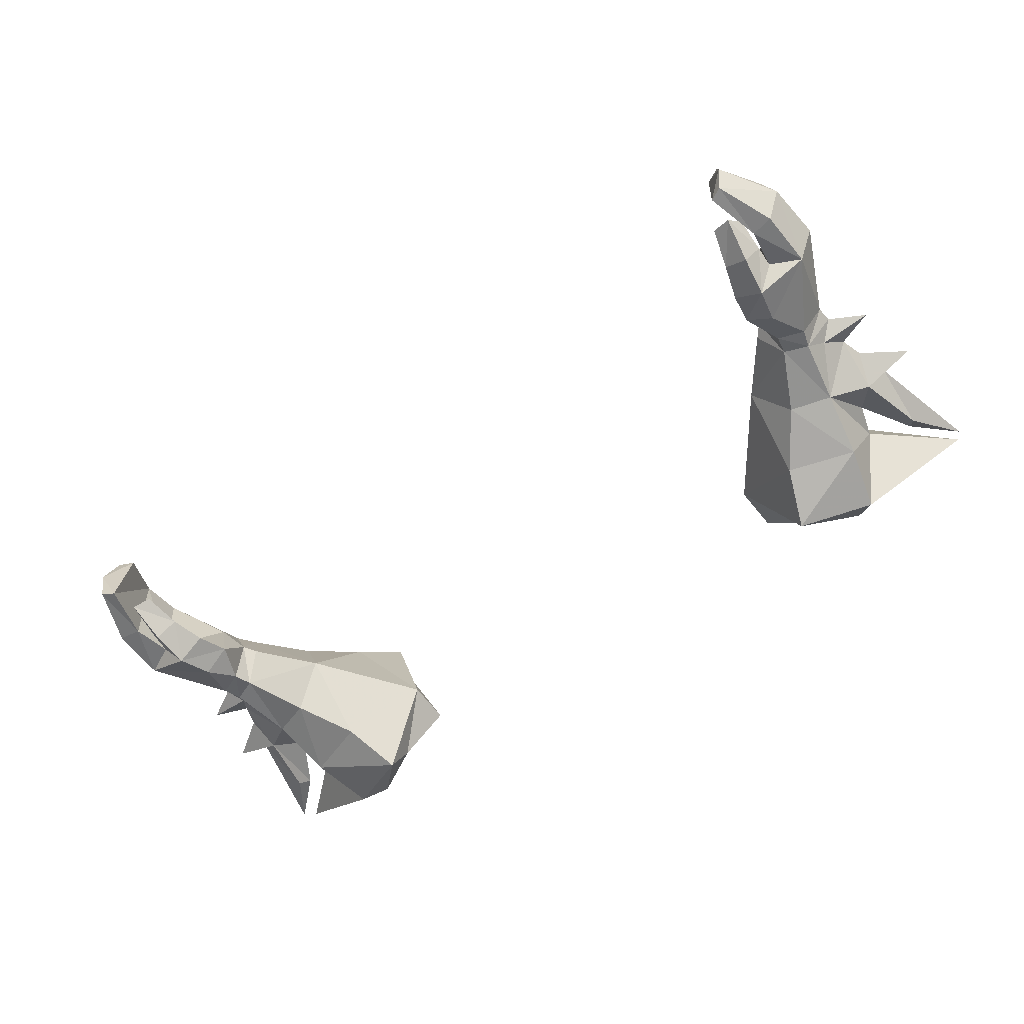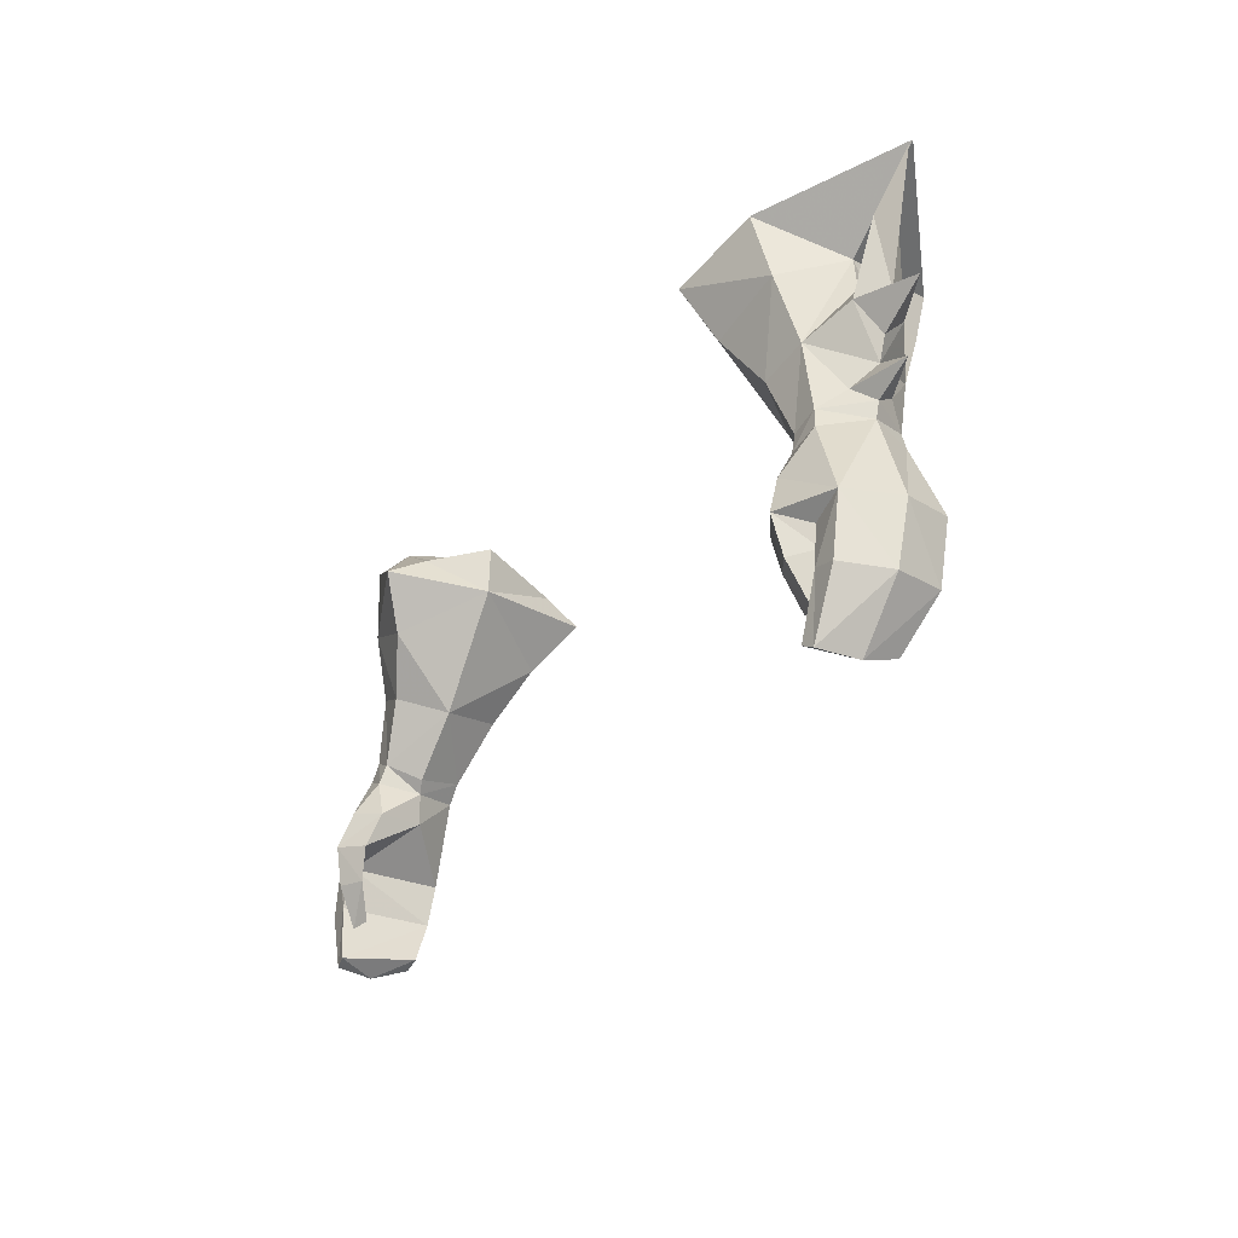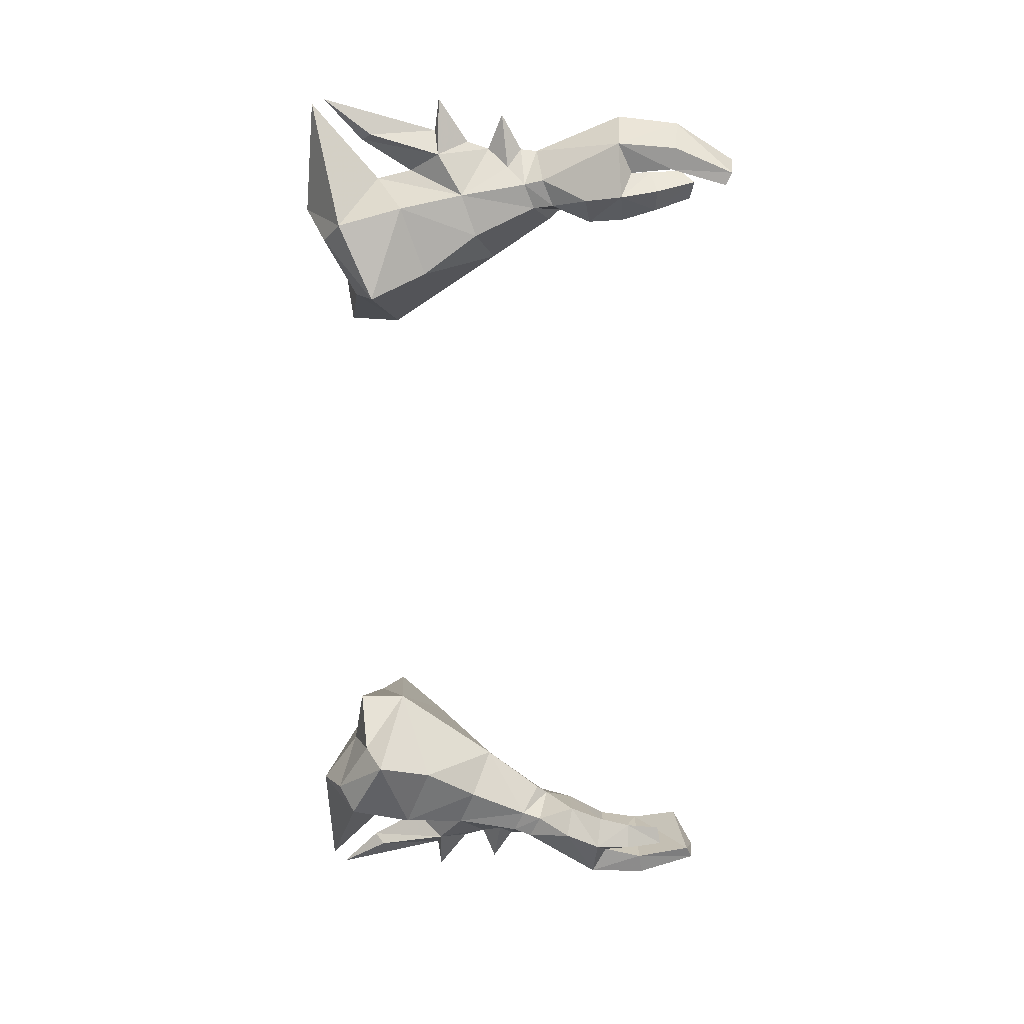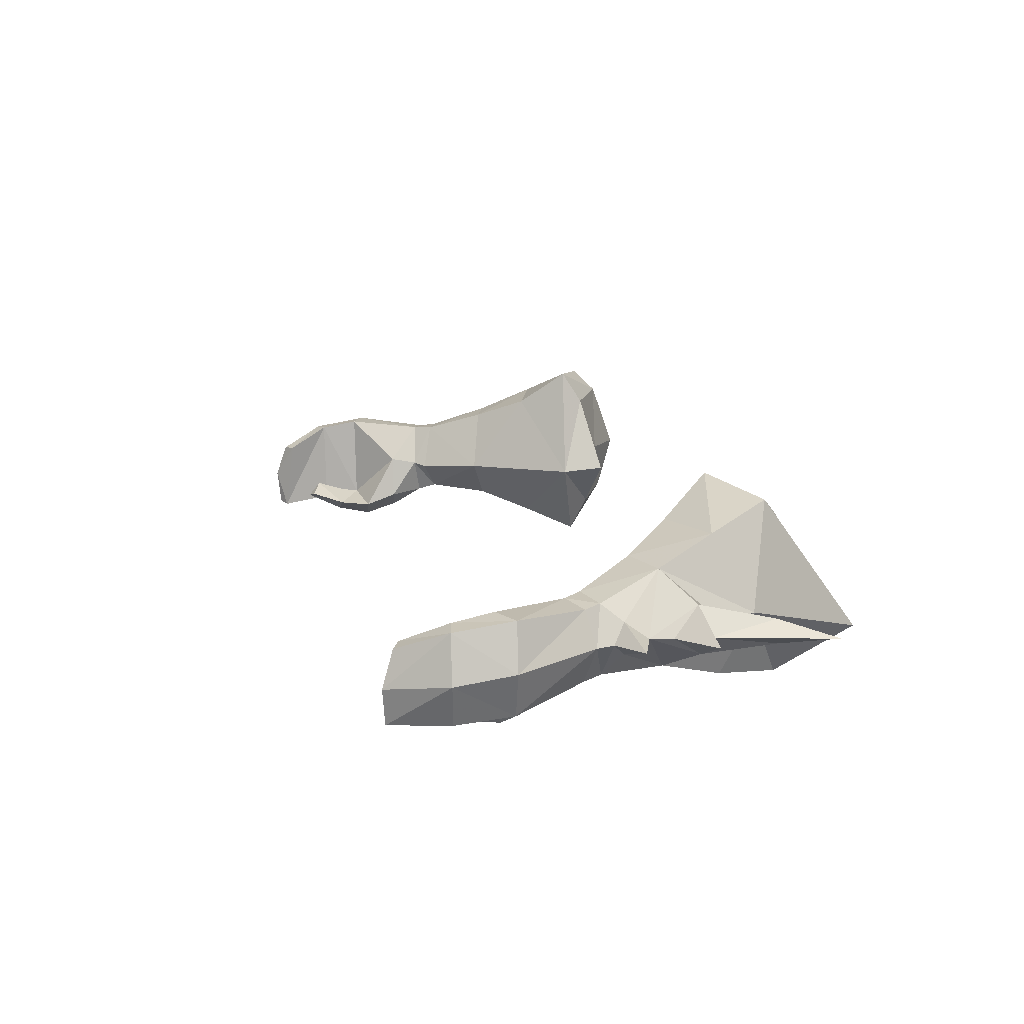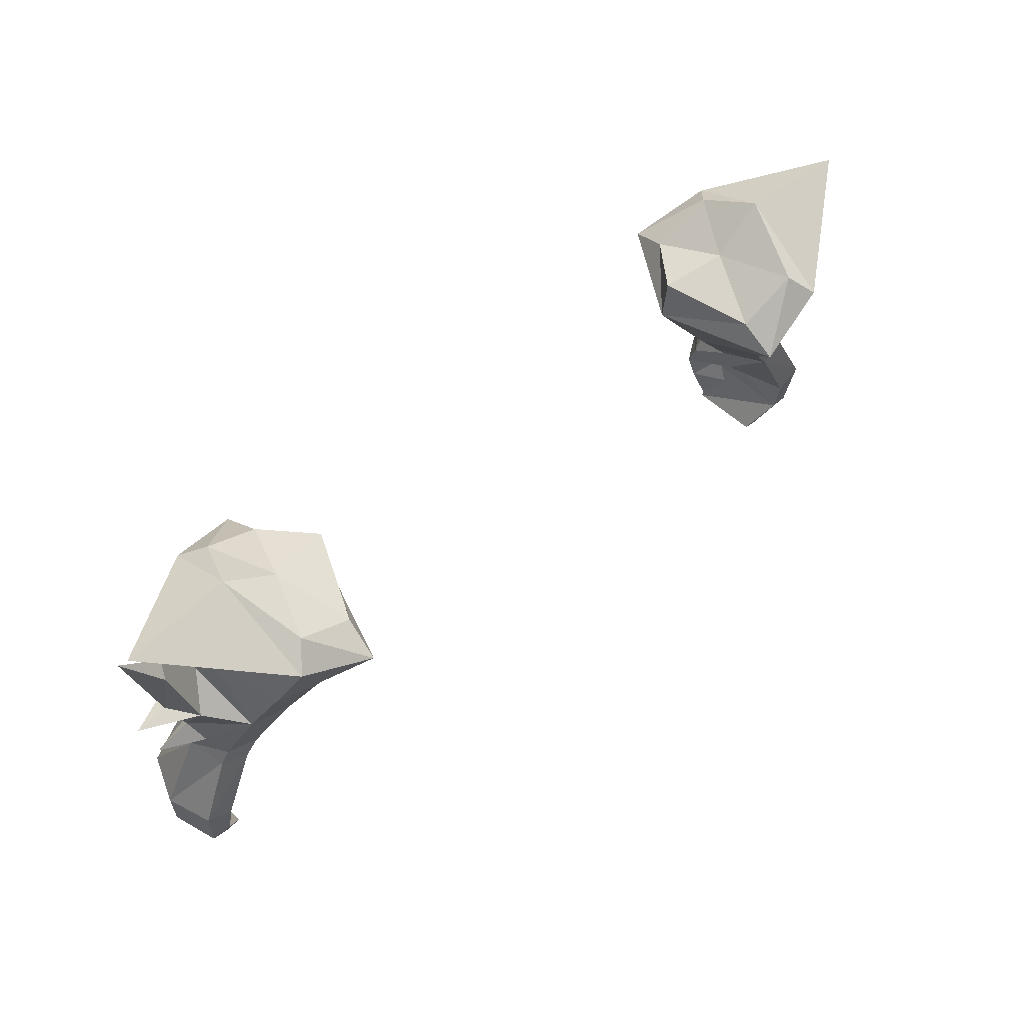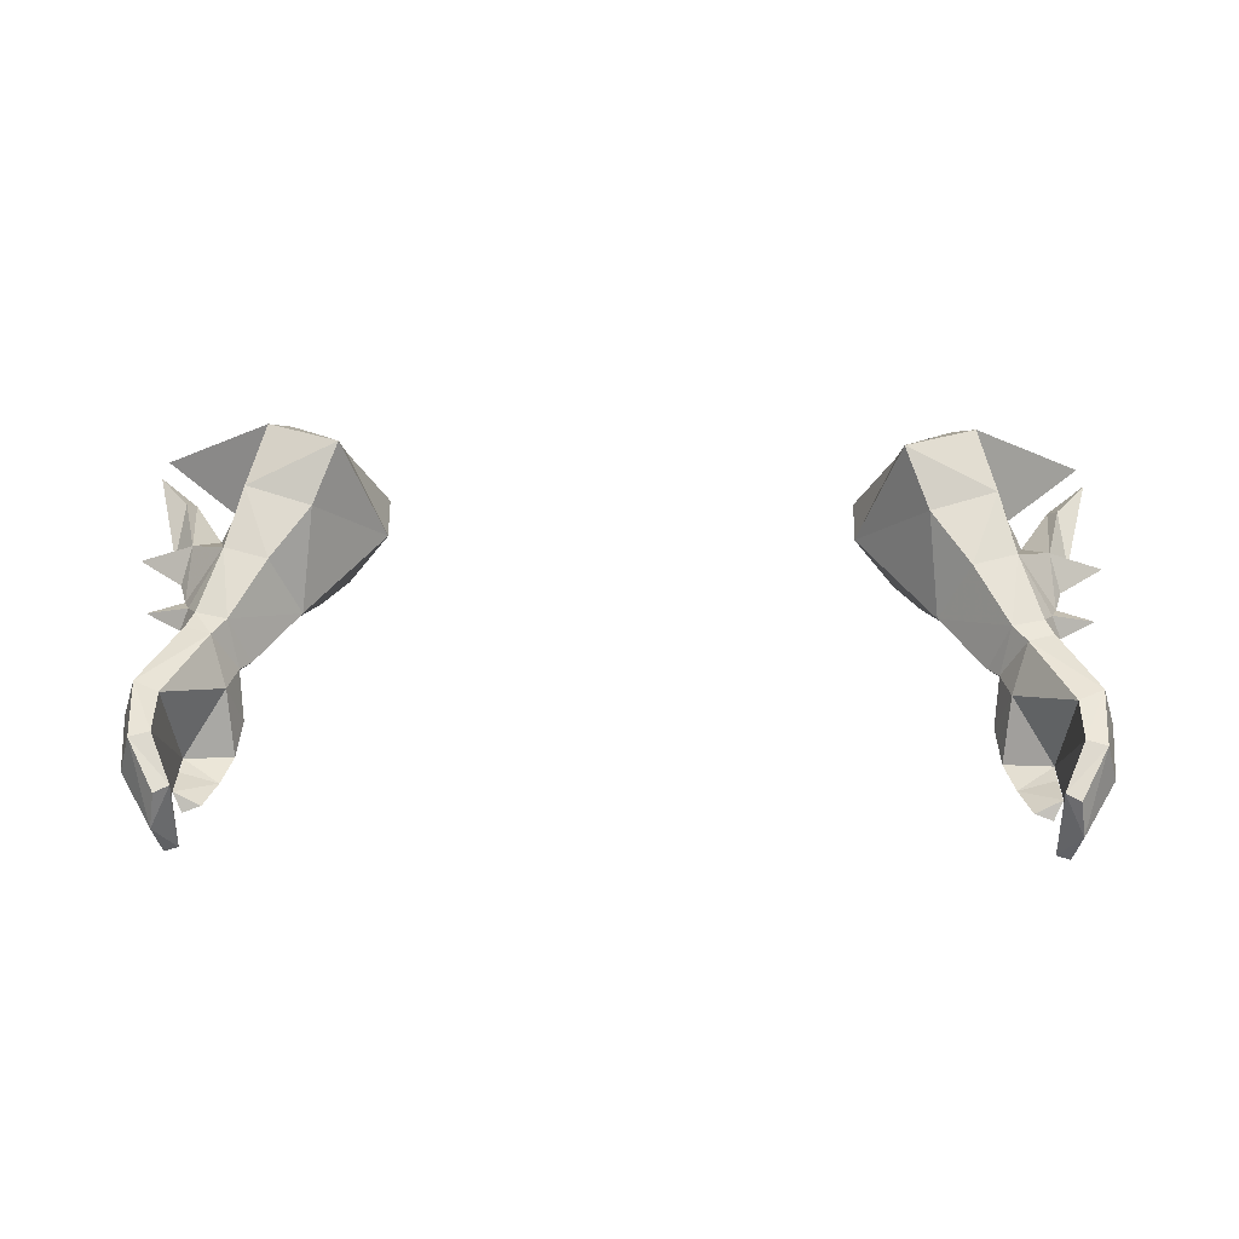
<metadata>
{"format":"obj","ext":"obj","renderer":"f3d","projection":"perspective","resolution":1024,"background":"white","views":[{"elev":-59.8,"azim":-144.3,"up":"+Y"},{"elev":-26.5,"azim":60.3,"up":"+Z"},{"elev":-67.2,"azim":89.3,"up":"+Y"},{"elev":15.3,"azim":-103.7,"up":"+Y"},{"elev":55.3,"azim":137.7,"up":"+Z"},{"elev":46.6,"azim":-179.3,"up":"+Y"}]}
</metadata>
<code>
g necromancer_glove_male_190063
v -11.34 3.671 56.76
v -13.68 -0.6117 57.81
v -13.4 1.245 58.71
v -11.41 3.782 59.12
v -17.16 0.4847 59.47
v -22.49 4.42 61.05
v -17.08 4.189 61.43
v -16.14 1.546 60.33
v -16.5 1.385 52.62
v -18.49 1.725 53.35
v -17.97 0.8838 56.4
v -14.71 0.5136 55.18
v -17.89 1.664 49.7
v -19.06 1.762 50.19
v -11.34 3.671 56.76
v -11.41 3.782 59.12
v -13.11 7.789 58.2
v -13.22 9.542 57.08
v -16.78 8.984 58.84
v -15.85 7.941 59.83
v -17.08 4.189 61.43
v -22.49 4.42 61.05
v -16.26 6.533 52.3
v -14.38 7.665 54.68
v -17.66 7.751 55.91
v -18.43 6.48 53.07
v -19.45 5.352 49.98
v -17.89 5.486 49.46
v -18.08 1.402 48.74
v -19.33 1.581 49.28
v -20.4 3.534 49.59
v -19.83 5.239 49.16
v -20.46 3.641 50.38
v -16.98 3.146 48.9
v -17.46 3.314 48.34
v -20.4 3.534 49.59
v -20.46 3.641 50.38
v -17.46 3.314 48.34
v -16.98 3.146 48.9
v -18.52 5.421 48.58
v -21.52 5.558 45.59
v -20.26 5.614 44.88
v -18.52 5.421 48.58
v -19.83 5.239 49.16
v -21.33 1.017 45.59
v -22.24 3.309 45.47
v -20.4 3.534 49.59
v -19.33 1.581 49.28
v -17.32 1.302 46.9
v -17.59 0.6677 45.27
v -18.92 -0.222 45.43
v -18.57 0.3792 47.16
v -19.16 0.1444 43.63
v -19.88 1.209 43.93
v -19.87 1.042 44.88
v -18.07 0.7757 43.65
v -17.59 0.6677 45.27
v -19.87 1.042 44.88
v -19.88 1.209 43.93
v -19.44 1.061 41.73
v -19.86 1.712 42.4
v -19.86 1.712 42.4
v -18.57 1.336 41.91
v -20.35 5.298 42.89
v -21.35 5.174 42.65
v -22 2.89 42.57
v -19.34 4.287 40.7
v -20.04 4.189 40.32
v -20.32 2.429 39.75
v -20.14 0.7409 42.94
v -21.19 0.7724 42.76
v -19.42 0.5472 40.22
v -20.03 0.62 39.92
v -19.42 0.5472 40.22
v -20.14 0.7409 42.94
v -20.04 4.189 40.32
v -20.32 2.429 39.75
v -18.07 0.7757 43.65
v -18.57 1.336 41.91
v -20.31 2.826 54.58
v -21.17 3.353 58
v -20.81 3.875 58.49
v -19.27 3.875 56.01
v -20.24 5.202 54.42
v -19.27 3.875 56.01
v -20.81 3.875 58.49
v -21.13 4.541 57.92
v -20.44 3.812 52.04
v -20.78 3.847 53.11
v -18.79 4.088 57.72
v -22.17 3.764 51.37
v -19.7 2.902 51.05
v -14.91 3.494 51.72
v -20.44 3.812 52.04
v -18.79 4.088 57.72
v -20.02 4.574 50.97
v -22.17 3.764 51.37
v -14.91 3.494 51.72
v -11.41 3.782 59.12
v -13.4 1.245 58.71
v -14.5 4.415 59.6
v -16.14 1.546 60.33
v -17.08 4.189 61.43
v -13.11 7.789 58.2
v -15.85 7.941 59.83
v -17.85 3.527 46.96
v -18.08 1.402 48.74
v -17.46 3.314 48.34
v -17.32 1.302 46.9
v -17.46 3.314 48.34
v -19.44 1.061 41.73
v -20.03 0.62 39.92
v -22.9 3.994 54.58
v -20.78 3.847 53.11
v -22.9 3.994 54.58
v -21.32 3.927 54.77
v -21.32 3.927 54.77
v -22.81 3.944 60.38
v -22.81 3.944 60.38
v 11.21 3.671 56.76
v 11.29 3.782 59.12
v 13.27 1.245 58.71
v 13.56 -0.6117 57.81
v 17.04 0.4847 59.47
v 16.01 1.546 60.33
v 16.96 4.189 61.43
v 22.36 4.42 61.05
v 16.37 1.385 52.62
v 14.58 0.5136 55.18
v 17.84 0.8838 56.4
v 18.36 1.725 53.35
v 18.93 1.762 50.19
v 17.77 1.664 49.7
v 11.21 3.671 56.76
v 13.09 9.542 57.08
v 12.98 7.789 58.2
v 11.29 3.782 59.12
v 16.65 8.984 58.84
v 22.36 4.42 61.05
v 16.96 4.189 61.43
v 15.72 7.941 59.83
v 16.13 6.533 52.3
v 18.3 6.48 53.07
v 17.53 7.751 55.91
v 14.25 7.665 54.68
v 17.76 5.486 49.46
v 19.32 5.352 49.98
v 17.95 1.402 48.74
v 19.2 1.581 49.28
v 20.27 3.534 49.59
v 20.33 3.642 50.38
v 19.7 5.239 49.16
v 17.33 3.315 48.34
v 16.85 3.146 48.9
v 20.27 3.534 49.59
v 20.33 3.642 50.38
v 17.33 3.315 48.34
v 18.39 5.421 48.58
v 16.85 3.146 48.9
v 21.39 5.558 45.59
v 19.7 5.239 49.16
v 18.39 5.421 48.58
v 20.13 5.614 44.88
v 21.2 1.017 45.59
v 19.2 1.581 49.28
v 20.27 3.534 49.59
v 22.11 3.309 45.47
v 17.19 1.302 46.9
v 18.44 0.3792 47.16
v 18.79 -0.222 45.43
v 17.47 0.6678 45.27
v 19.74 1.042 44.88
v 19.75 1.209 43.93
v 19.03 0.1444 43.63
v 17.95 0.7758 43.65
v 19.75 1.209 43.93
v 19.74 1.042 44.88
v 17.47 0.6678 45.27
v 19.74 1.712 42.4
v 19.31 1.061 41.73
v 19.74 1.712 42.4
v 18.44 1.336 41.91
v 20.23 5.298 42.89
v 21.22 5.174 42.65
v 21.88 2.89 42.57
v 19.21 4.287 40.7
v 19.91 4.189 40.32
v 20.19 2.429 39.75
v 21.06 0.7725 42.76
v 20.01 0.741 42.94
v 19.9 0.62 39.92
v 19.3 0.5472 40.22
v 20.01 0.741 42.94
v 19.3 0.5472 40.22
v 20.19 2.429 39.75
v 19.91 4.189 40.32
v 18.44 1.336 41.91
v 17.95 0.7758 43.65
v 20.18 2.826 54.58
v 19.15 3.875 56.01
v 20.68 3.875 58.49
v 21.04 3.353 58
v 20.11 5.202 54.42
v 21 4.541 57.92
v 20.68 3.875 58.49
v 19.15 3.875 56.01
v 20.31 3.812 52.04
v 20.65 3.847 53.11
v 18.66 4.088 57.72
v 22.04 3.764 51.37
v 19.57 2.902 51.05
v 14.78 3.494 51.72
v 20.31 3.812 52.04
v 18.66 4.088 57.72
v 22.04 3.764 51.37
v 19.89 4.574 50.97
v 14.78 3.494 51.72
v 11.29 3.782 59.12
v 14.37 4.416 59.6
v 13.27 1.245 58.71
v 16.01 1.546 60.33
v 16.96 4.189 61.43
v 12.98 7.789 58.2
v 15.72 7.941 59.83
v 17.72 3.527 46.96
v 17.95 1.402 48.74
v 17.33 3.315 48.34
v 17.33 3.315 48.34
v 17.19 1.302 46.9
v 19.31 1.061 41.73
v 19.9 0.62 39.92
v 22.77 3.994 54.58
v 20.65 3.847 53.11
v 22.77 3.994 54.58
v 21.19 3.927 54.77
v 21.19 3.927 54.77
v 22.68 3.944 60.38
v 22.68 3.944 60.38
f 2 1 3
f 4 3 1
f 6 5 7
f 8 7 5
f 10 9 11
f 12 11 9
f 9 10 13
f 14 13 10
f 16 15 17
f 18 17 15
f 20 19 21
f 22 21 19
f 24 23 25
f 26 25 23
f 27 26 28
f 23 28 26
f 30 29 14
f 13 14 29
f 32 31 27
f 33 27 31
f 34 13 35
f 29 35 13
f 37 36 14
f 30 14 36
f 39 38 28
f 40 28 38
f 28 40 27
f 32 27 40
f 42 41 43
f 44 43 41
f 46 45 47
f 48 47 45
f 50 49 51
f 52 51 49
f 53 51 54
f 55 54 51
f 57 56 58
f 59 58 56
f 53 54 60
f 61 60 54
f 63 62 56
f 59 56 62
f 42 64 41
f 65 41 64
f 41 65 46
f 66 46 65
f 64 67 65
f 68 65 67
f 66 65 69
f 68 69 65
f 55 45 70
f 71 70 45
f 72 70 73
f 71 73 70
f 69 73 66
f 71 66 73
f 67 64 74
f 75 74 64
f 46 66 45
f 71 45 66
f 42 58 64
f 75 64 58
f 76 67 77
f 74 77 67
f 53 60 78
f 79 78 60
f 50 51 78
f 53 78 51
f 47 44 46
f 41 46 44
f 81 80 82
f 83 82 80
f 85 84 86
f 87 86 84
f 84 88 89
f 5 90 11
f 92 91 37
f 8 2 3
f 12 93 1
f 90 10 11
f 5 11 2
f 2 12 1
f 8 5 2
f 12 9 93
f 9 13 93
f 92 10 94
f 92 94 91
f 10 90 83
f 5 6 90
f 13 34 93
f 19 25 95
f 96 33 97
f 20 17 18
f 24 15 98
f 95 25 26
f 19 18 25
f 18 15 24
f 20 18 19
f 24 98 23
f 23 98 28
f 96 88 26
f 26 85 95
f 19 95 22
f 28 98 39
f 2 11 12
f 25 18 24
f 100 99 101
f 103 102 101
f 99 104 101
f 105 103 101
f 102 100 101
f 104 105 101
f 106 42 43
f 45 51 52
f 48 52 107
f 107 52 49
f 107 49 108
f 109 106 110
f 45 55 51
f 106 109 57
f 62 63 111
f 42 106 58
f 106 57 58
f 43 110 106
f 77 74 112
f 48 45 52
f 94 10 80
f 85 26 84
f 113 84 89
f 115 114 80
f 10 83 80
f 115 80 116
f 113 117 84
f 116 80 81
f 117 118 87
f 119 81 82
f 118 86 87
f 88 96 97
f 14 92 37
f 27 33 96
f 14 10 92
f 27 96 26
f 119 116 81
f 84 117 87
f 26 88 84
f 114 94 80
f 121 120 122
f 123 122 120
f 125 124 126
f 127 126 124
f 129 128 130
f 131 130 128
f 132 131 133
f 128 133 131
f 135 134 136
f 137 136 134
f 139 138 140
f 141 140 138
f 143 142 144
f 145 144 142
f 142 143 146
f 147 146 143
f 133 148 132
f 149 132 148
f 151 150 147
f 152 147 150
f 148 133 153
f 154 153 133
f 149 155 132
f 156 132 155
f 158 157 146
f 159 146 157
f 152 158 147
f 146 147 158
f 161 160 162
f 163 162 160
f 165 164 166
f 167 166 164
f 169 168 170
f 171 170 168
f 172 170 173
f 174 173 170
f 176 175 177
f 178 177 175
f 179 173 180
f 174 180 173
f 176 181 175
f 182 175 181
f 184 183 160
f 163 160 183
f 185 184 167
f 160 167 184
f 187 186 184
f 183 184 186
f 187 184 188
f 185 188 184
f 189 164 190
f 172 190 164
f 189 190 191
f 192 191 190
f 189 191 185
f 188 185 191
f 193 183 194
f 186 194 183
f 189 185 164
f 167 164 185
f 193 177 183
f 163 183 177
f 194 186 195
f 196 195 186
f 197 180 198
f 174 198 180
f 174 170 198
f 171 198 170
f 160 161 167
f 166 167 161
f 200 199 201
f 202 201 199
f 204 203 205
f 206 205 203
f 208 207 203
f 130 209 124
f 156 210 211
f 122 123 125
f 120 212 129
f 130 131 209
f 123 130 124
f 120 129 123
f 123 124 125
f 212 128 129
f 212 133 128
f 213 131 211
f 210 213 211
f 200 209 131
f 209 127 124
f 212 154 133
f 214 144 138
f 215 151 216
f 135 136 141
f 217 134 145
f 143 144 214
f 144 135 138
f 145 134 135
f 138 135 141
f 142 217 145
f 146 217 142
f 143 207 216
f 214 206 143
f 139 214 138
f 159 217 146
f 129 130 123
f 145 135 144
f 219 218 220
f 219 221 222
f 219 223 218
f 219 222 224
f 219 220 221
f 219 224 223
f 162 163 225
f 169 170 164
f 226 169 165
f 168 169 226
f 227 168 226
f 228 225 229
f 170 172 164
f 178 229 225
f 230 182 181
f 177 225 163
f 177 178 225
f 225 228 162
f 231 194 195
f 169 164 165
f 199 131 213
f 203 143 206
f 208 203 232
f 199 233 234
f 199 200 131
f 235 199 234
f 203 236 232
f 202 199 235
f 204 237 236
f 201 202 238
f 204 205 237
f 215 216 207
f 156 211 132
f 216 151 147
f 211 131 132
f 143 216 147
f 202 235 238
f 204 236 203
f 203 207 143
f 199 213 233

</code>
